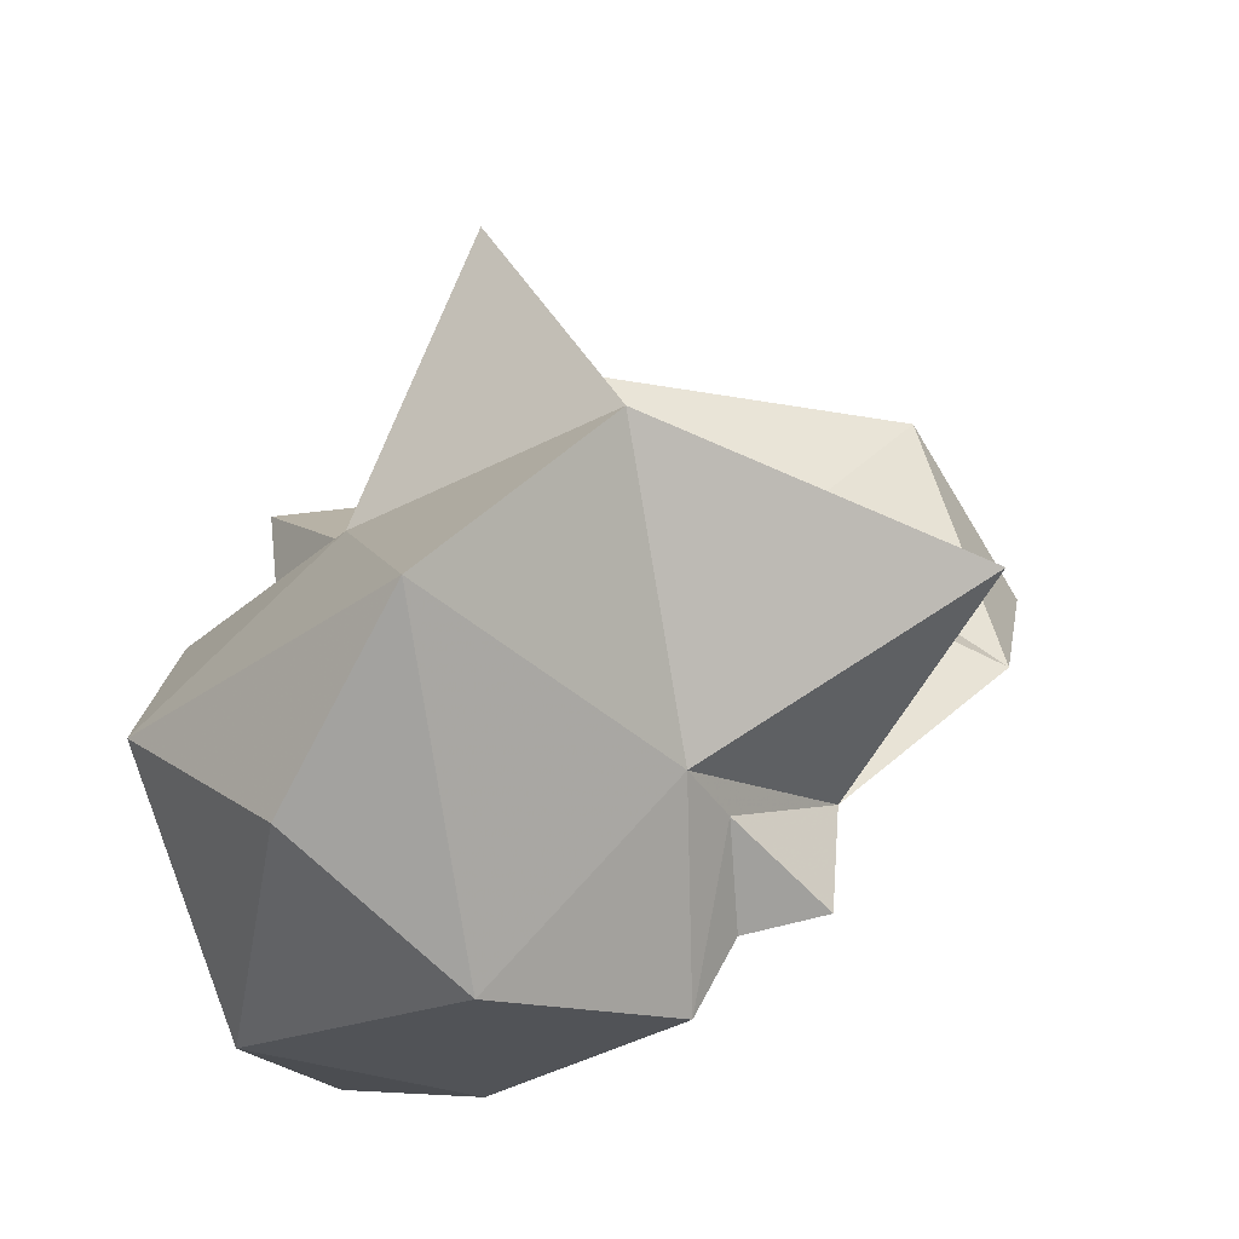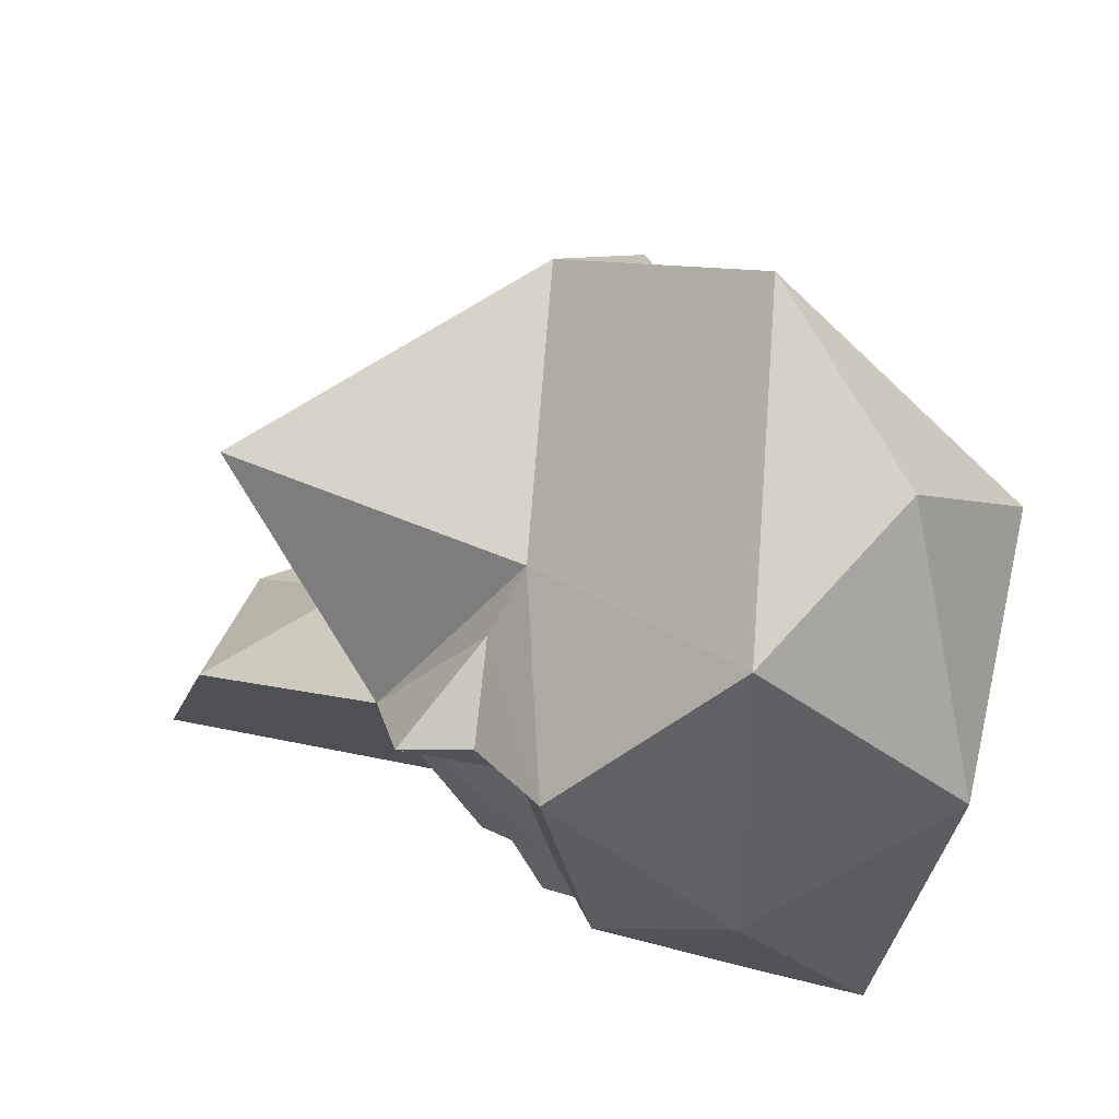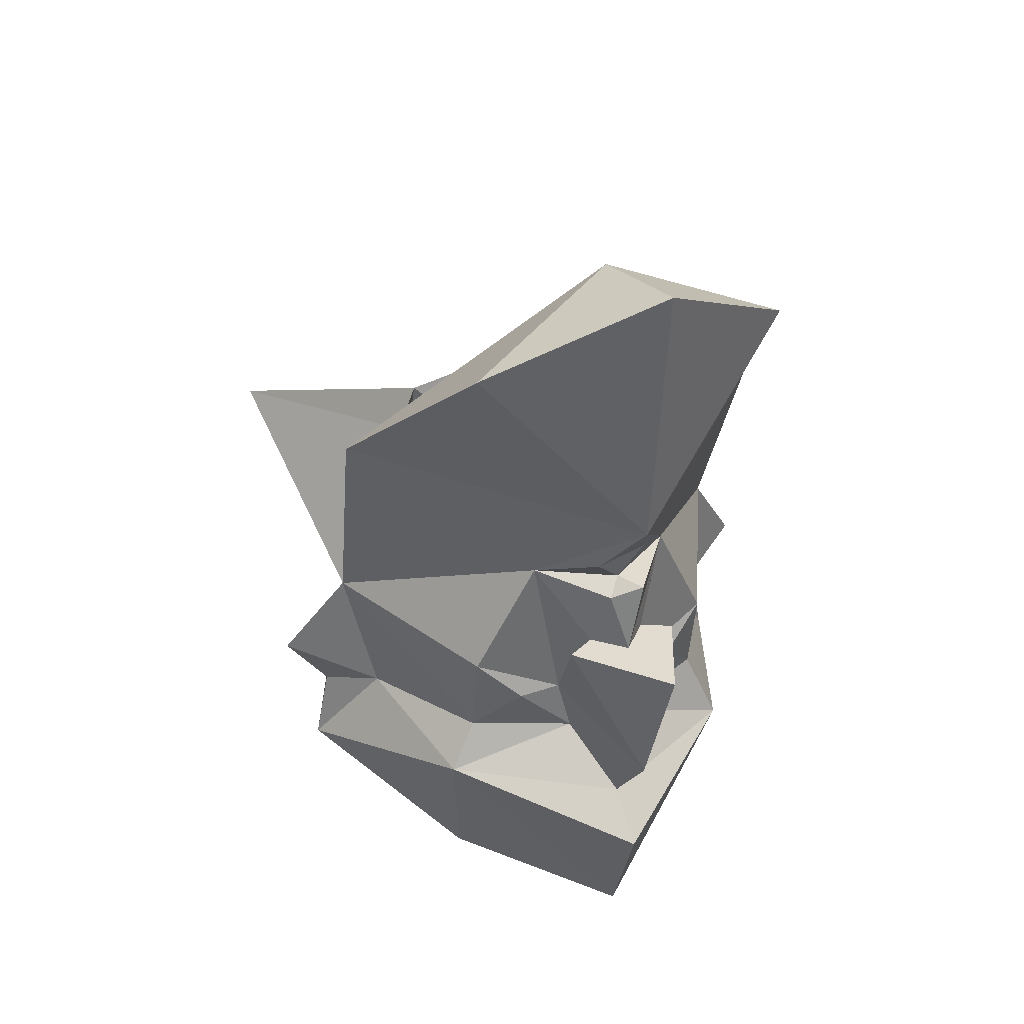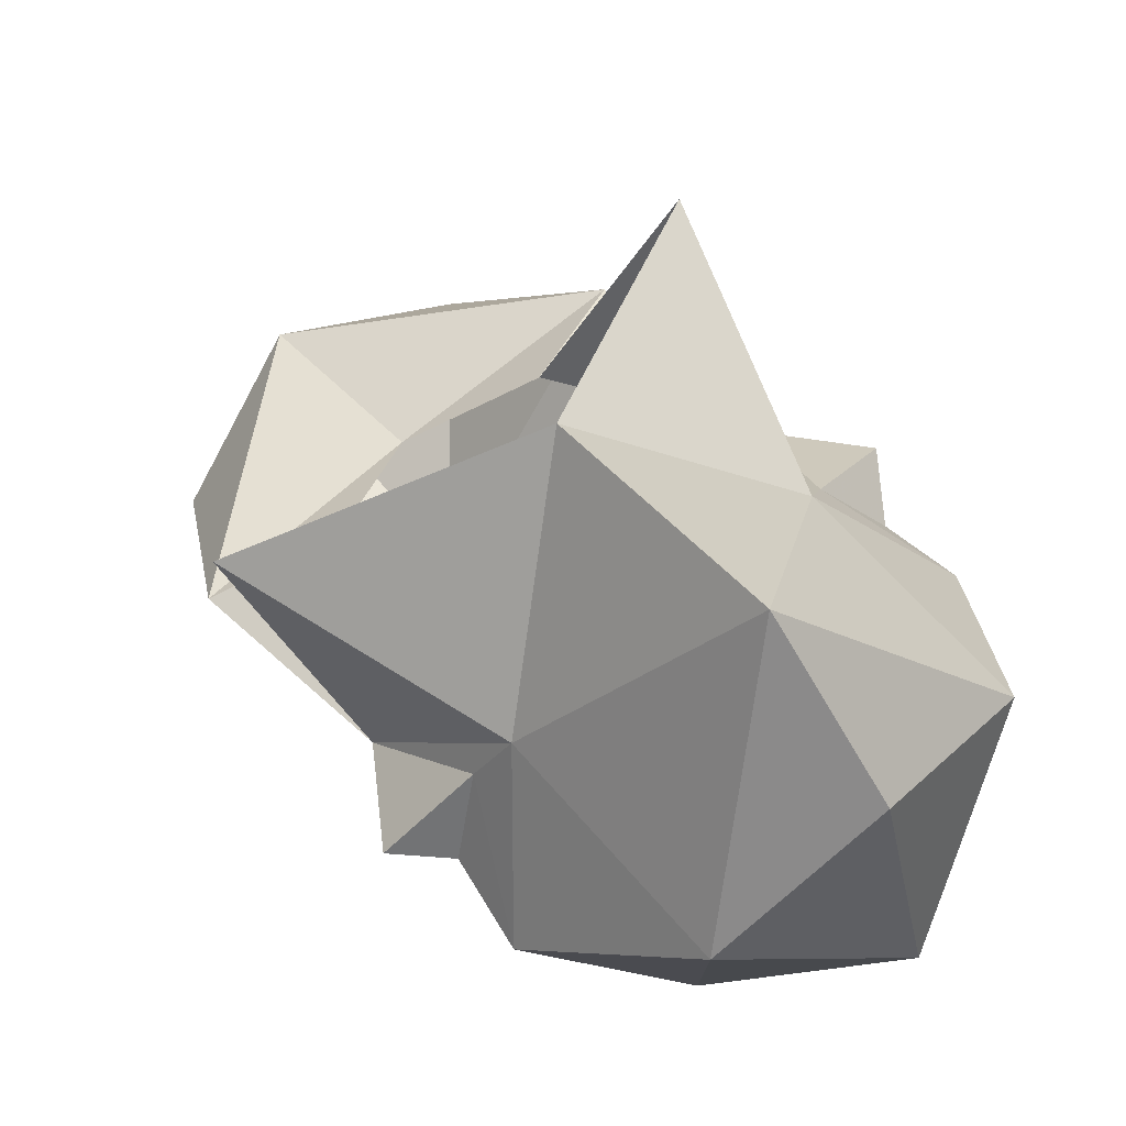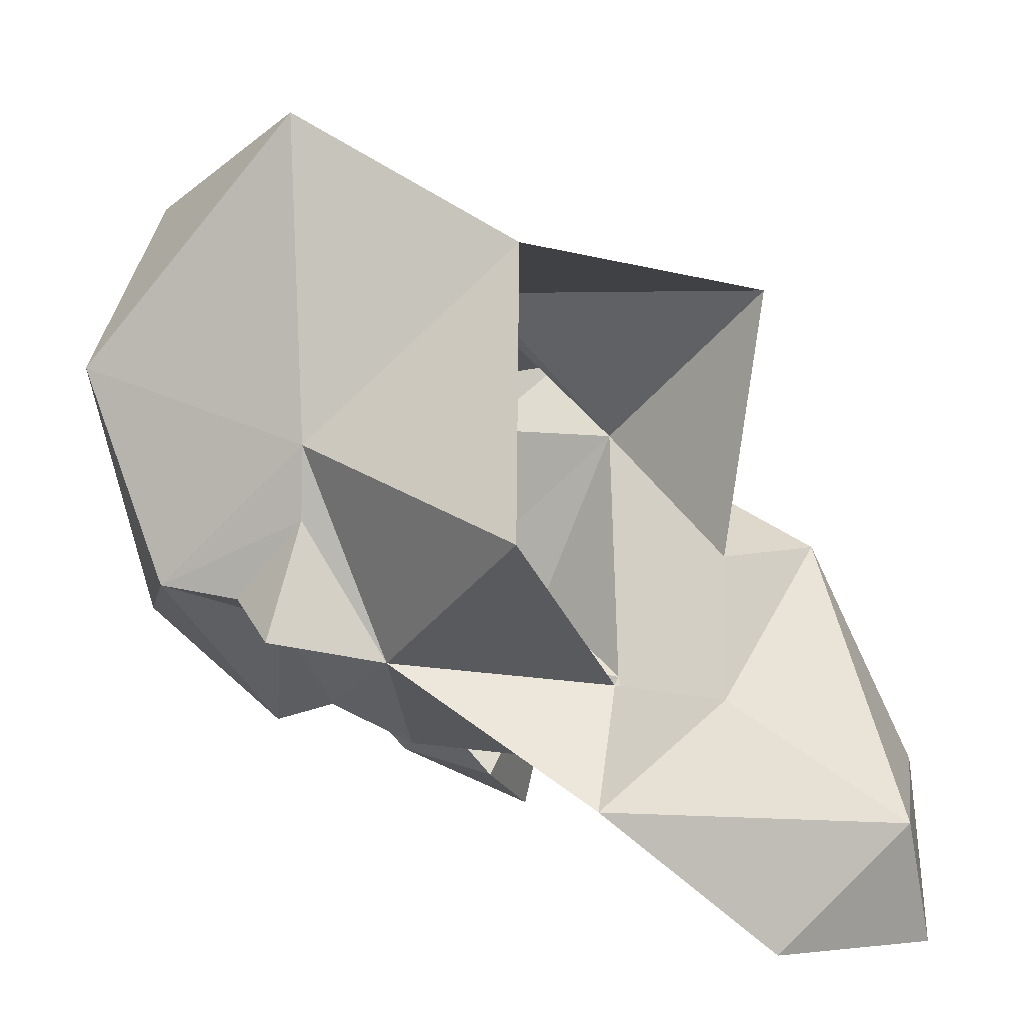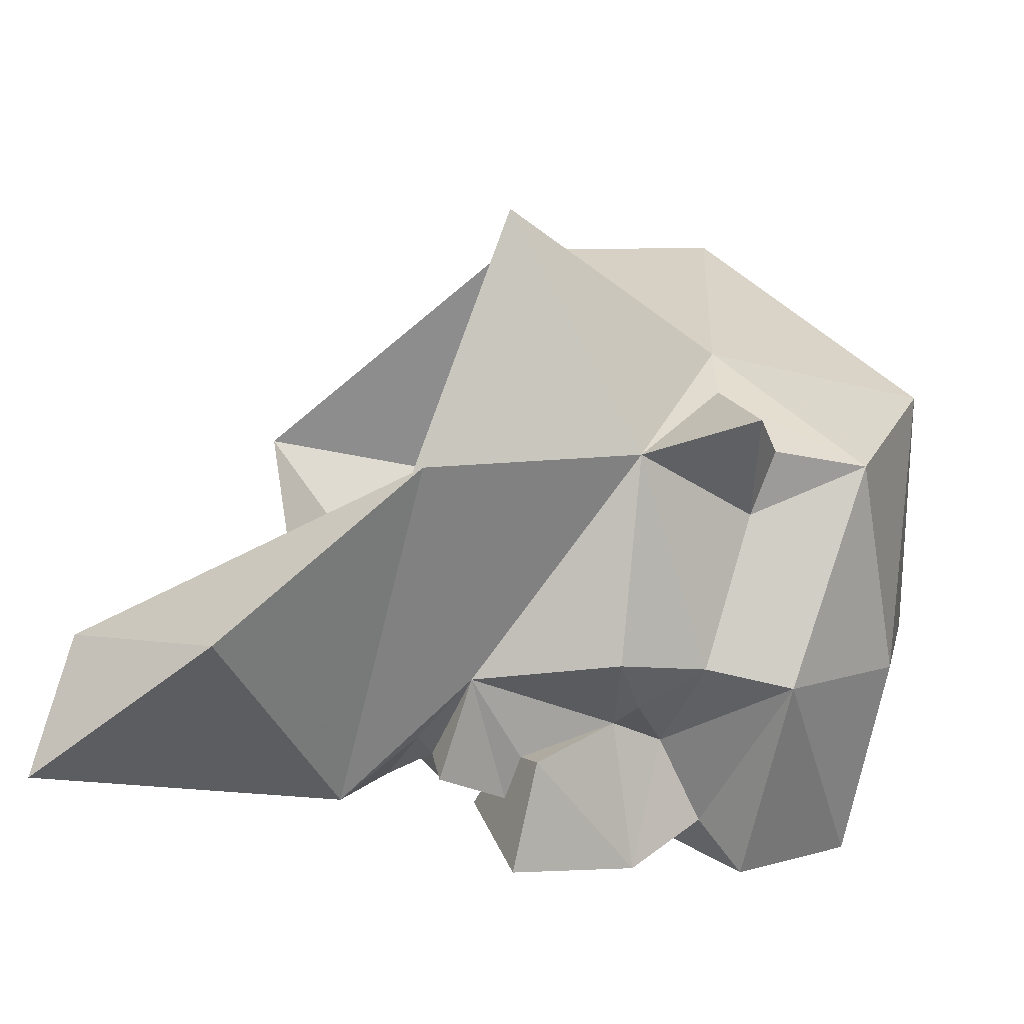
<metadata>
{"format":"obj","ext":"obj","renderer":"f3d","projection":"perspective","resolution":1024,"background":"white","views":[{"elev":59.5,"azim":38.6,"up":"+Z"},{"elev":32.8,"azim":-45.1,"up":"+Z"},{"elev":34.4,"azim":155.1,"up":"+Y"},{"elev":69.2,"azim":-40.8,"up":"+Z"},{"elev":33.1,"azim":118.5,"up":"+Z"},{"elev":-26.0,"azim":-118.9,"up":"+Z"}]}
</metadata>
<code>
v 0.125 -2.367 -0.1172
v 0 -2.258 -0.1719
v 0 -2.359 -0.1328
v 0.0625 -2.391 -0.09375
v 0.1172 -2.484 -0.07812
v 0.03906 -2.438 -0.1719
v 0 -2.391 -0.2266
v 0.08594 -2.289 -0.2031
v 0 -2.242 -0.2422
v -0.08594 -2.289 -0.2031
v -0.125 -2.367 -0.1172
v -0.0625 -2.391 -0.09375
v -0.1172 -2.484 -0.07812
v -0.1328 -2.406 0.02344
v -0.08594 -2.547 0.007812
v 0 -2.477 0.09375
v 0 -2.602 0.1328
v 0.08594 -2.547 0.007812
v 0.1328 -2.406 0.02344
v -0.03906 -2.438 -0.1719
v -0.07031 -2.5 -0.1641
v -0.07031 -2.547 -0.1562
v -0.1016 -2.555 -0.08594
v -0.1484 -2.531 -0.0625
v -0.1016 -2.539 -0.02344
v -0.1328 -2.602 -0.0625
v -0.08594 -2.672 0.01562
v 0 -2.68 0.0625
v 0.08594 -2.672 0.01562
v 0.1328 -2.602 -0.0625
v 0.1016 -2.539 -0.02344
v 0.1484 -2.531 -0.0625
v 0.1016 -2.555 -0.08594
v 0.07031 -2.547 -0.1562
v 0.07031 -2.5 -0.1641
v 0.02344 -2.523 -0.1719
v 0.01562 -2.477 -0.1953
v 0 -2.477 -0.2109
v 0.007812 -2.445 -0.2031
v 0 -2.438 -0.1953
v 0.01562 -2.422 -0.2031
v -0.01562 -2.422 -0.1953
v -0.007812 -2.438 -0.2109
v -0.01562 -2.477 -0.1953
v -0.02344 -2.523 -0.1719
v -0.04688 -2.523 -0.1719
v -0.01562 -2.555 -0.1719
v -0.08594 -2.586 -0.1641
v -0.125 -2.555 -0.0625
v 0.07031 -2.656 -0.1328
v 0.08594 -2.57 -0.1641
v 0.125 -2.562 -0.0625
v 0 -2.672 -0.2031
v 0 -2.609 -0.2266
v 0 -2.586 -0.2031
v 0.01562 -2.555 -0.1719
v 0.03125 -2.477 -0.2031
v -0.007812 -2.477 -0.25
v -0.03125 -2.477 -0.2031
v 0 -2.547 -0.2344
v 0.04688 -2.523 -0.1719
v 0 -2.719 -0.07031
v -0.07031 -2.656 -0.1328
f 1 2 3
f 1 3 4
f 1 4 5
f 1 5 6
f 1 6 7
f 1 7 8
f 1 8 2
f 2 8 9
f 2 9 10
f 2 10 11
f 2 11 3
f 3 11 12
f 12 11 13
f 8 7 9
f 9 7 10
f 10 7 11
f 11 7 20
f 11 20 13
f 15 25 26
f 15 26 27
f 15 27 17
f 17 27 28
f 17 28 29
f 17 29 18
f 18 29 30
f 18 30 31
f 6 37 38
f 6 38 39
f 6 41 7
f 7 41 42
f 7 42 20
f 20 43 38
f 20 38 44
f 23 48 26
f 23 26 49
f 25 49 26
f 30 29 50
f 30 50 51
f 30 51 33
f 30 33 52
f 30 52 31
f 53 62 63
f 50 62 53
f 63 62 27
f 63 27 26
f 63 26 48
f 39 38 43
f 29 62 50
f 62 29 28
f 62 28 27
f 12 13 14
f 19 5 4
f 22 48 23
f 51 34 33
f 14 13 15
f 19 18 5
f 13 20 21
f 13 21 22
f 13 22 23
f 13 25 15
f 18 31 5
f 5 33 34
f 5 34 35
f 5 35 6
f 6 35 36
f 6 36 37
f 20 44 45
f 20 45 21
f 21 45 46
f 21 46 22
f 51 53 54
f 44 59 45
f 45 59 60
f 45 60 47
f 36 57 37
f 57 60 58
f 58 60 59
f 55 60 56
f 56 60 36
f 34 61 35
f 35 61 36
f 57 36 60
f 53 63 48
f 53 48 54
f 55 47 60
f 50 53 51
f 14 15 16
f 16 15 17
f 16 17 18
f 16 18 19
f 13 23 24
f 5 32 33
f 23 49 24
f 32 52 33
f 13 24 25
f 5 31 32
f 24 49 25
f 31 52 32
f 6 39 40
f 20 40 43
f 39 43 40
f 6 40 41
f 20 42 40
f 41 40 42
f 22 46 47
f 56 61 34
f 22 47 48
f 51 54 55
f 51 55 56
f 51 56 34
f 54 48 55
f 55 48 47
f 38 57 58
f 38 58 59
f 38 59 44
f 37 57 38
f 45 47 46
f 56 36 61

</code>
